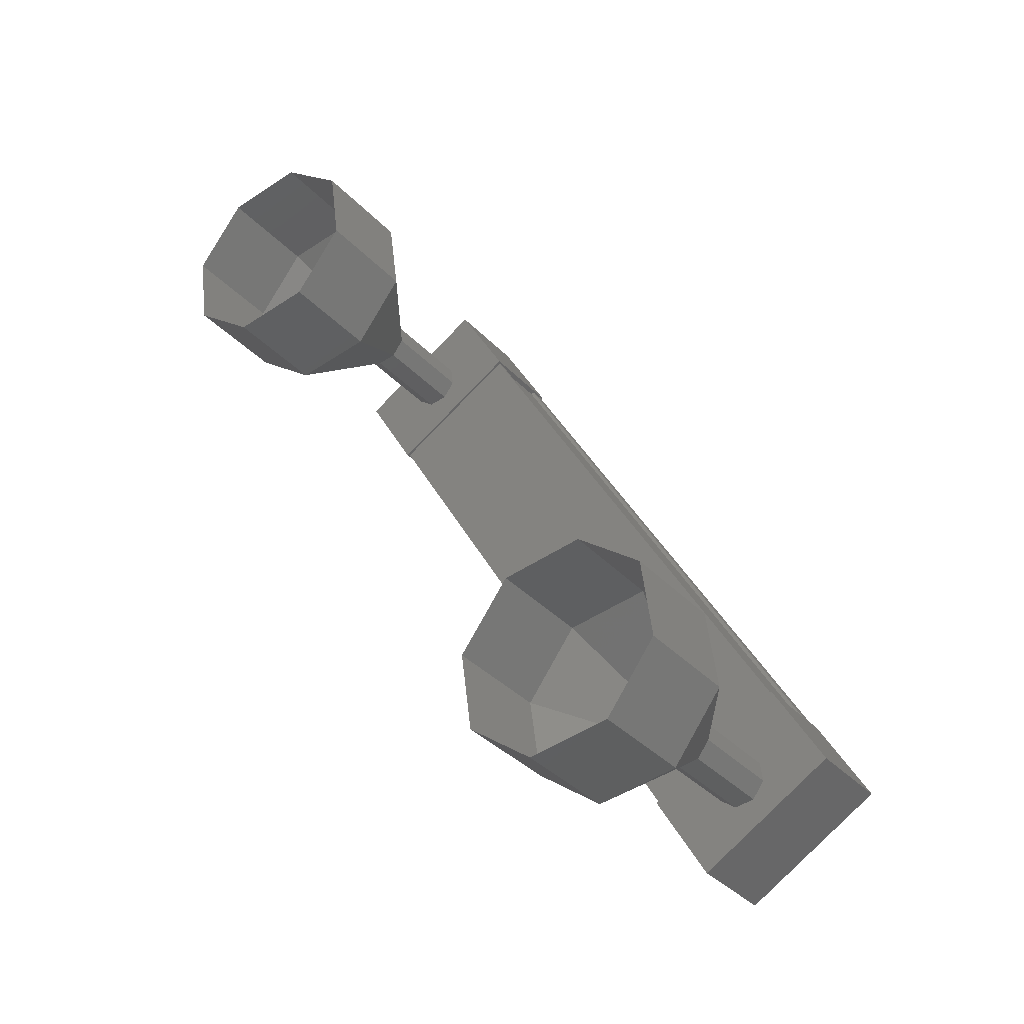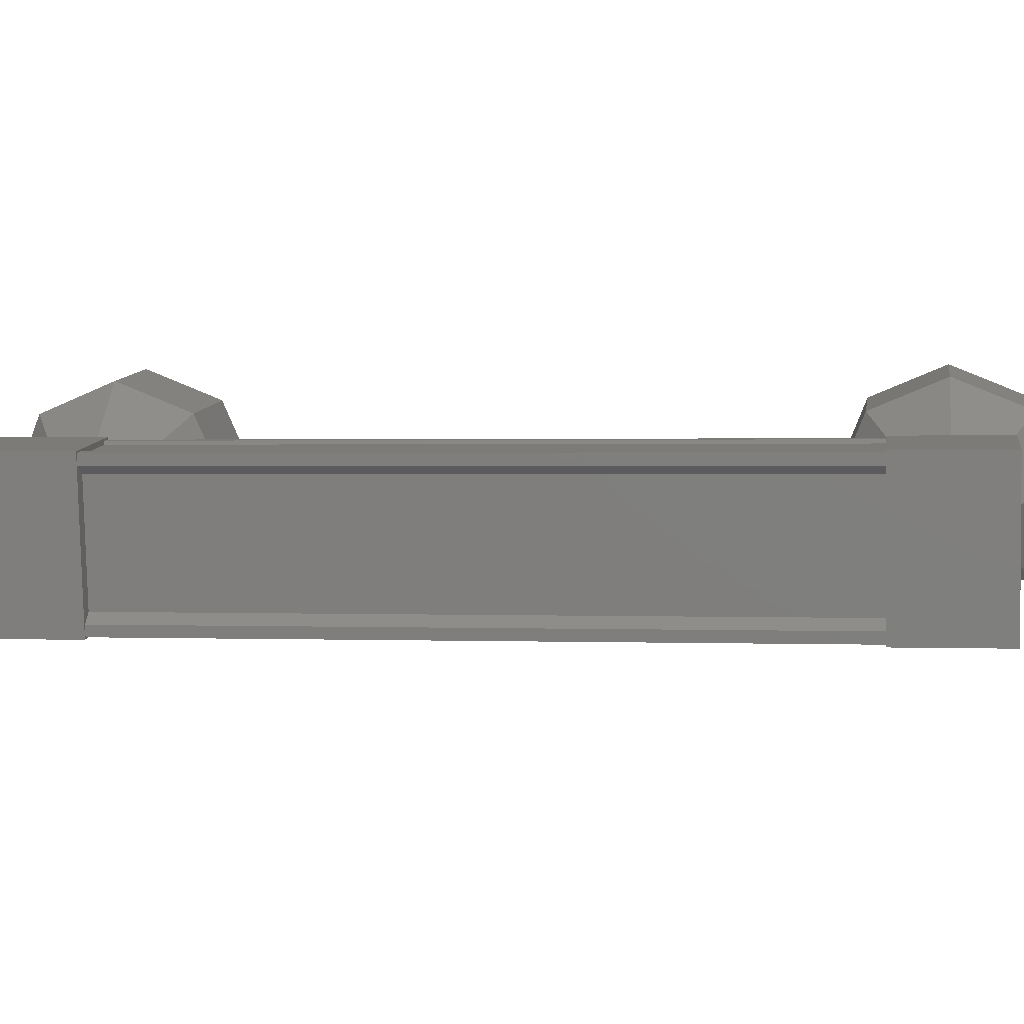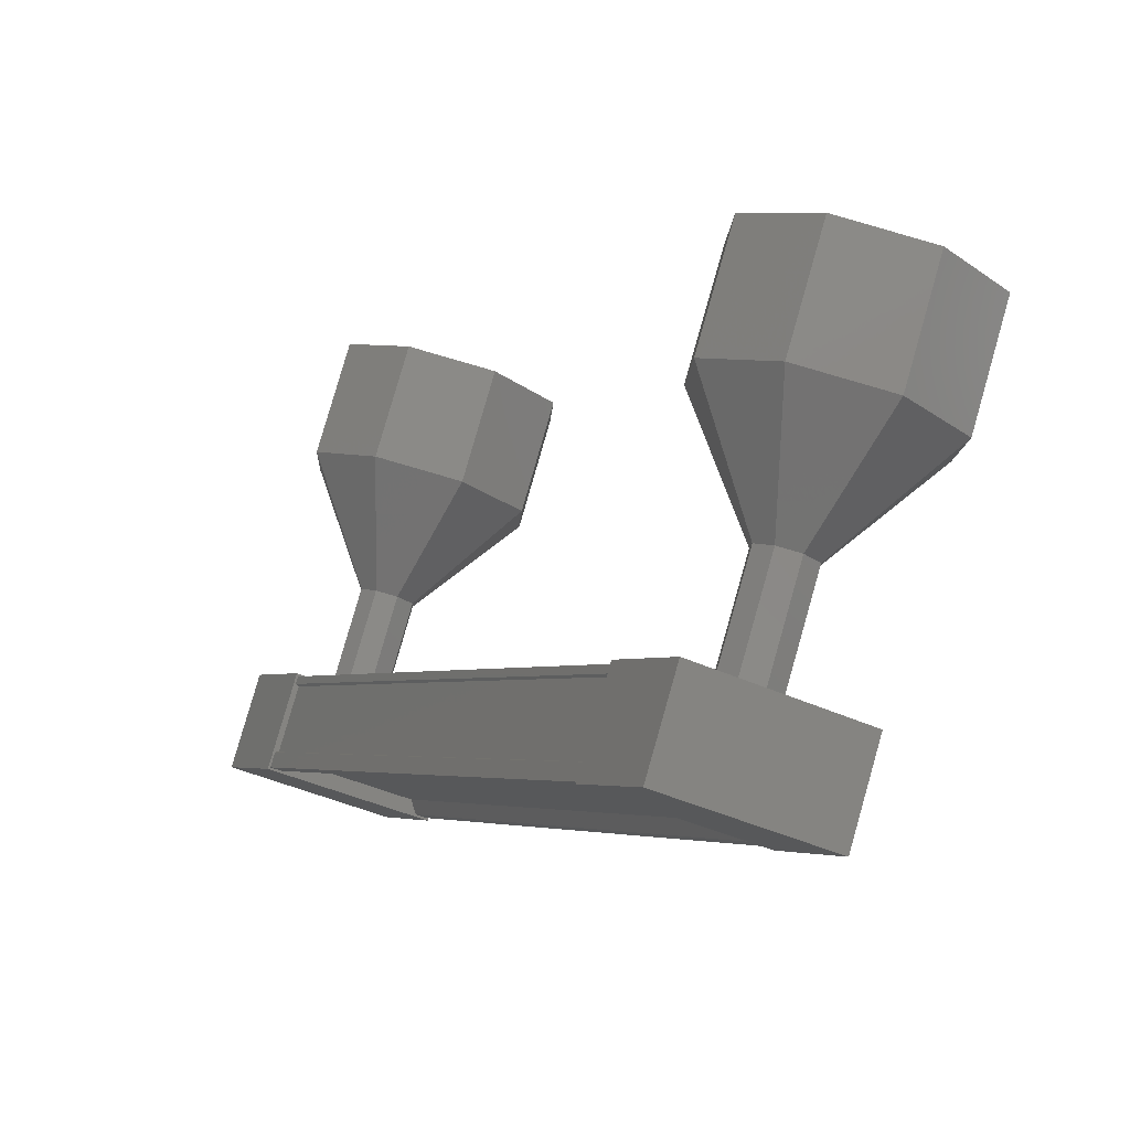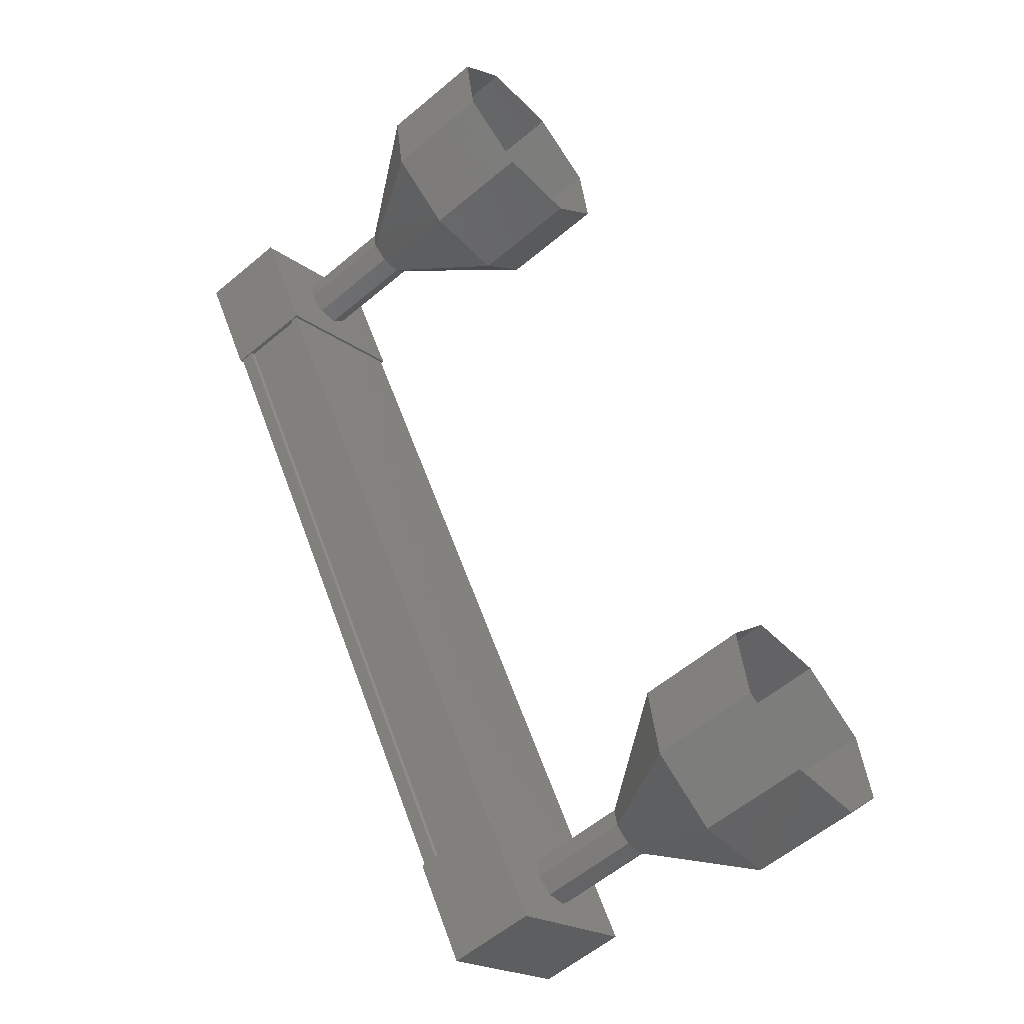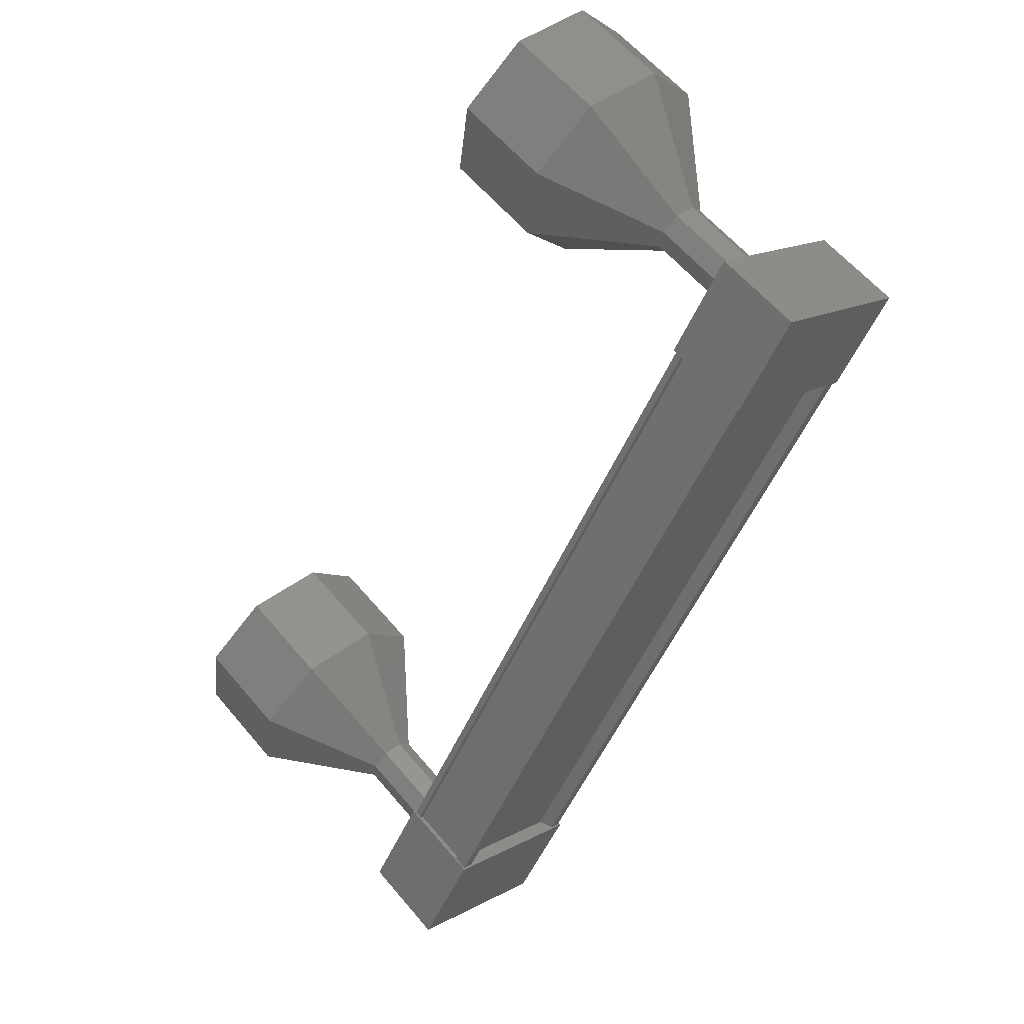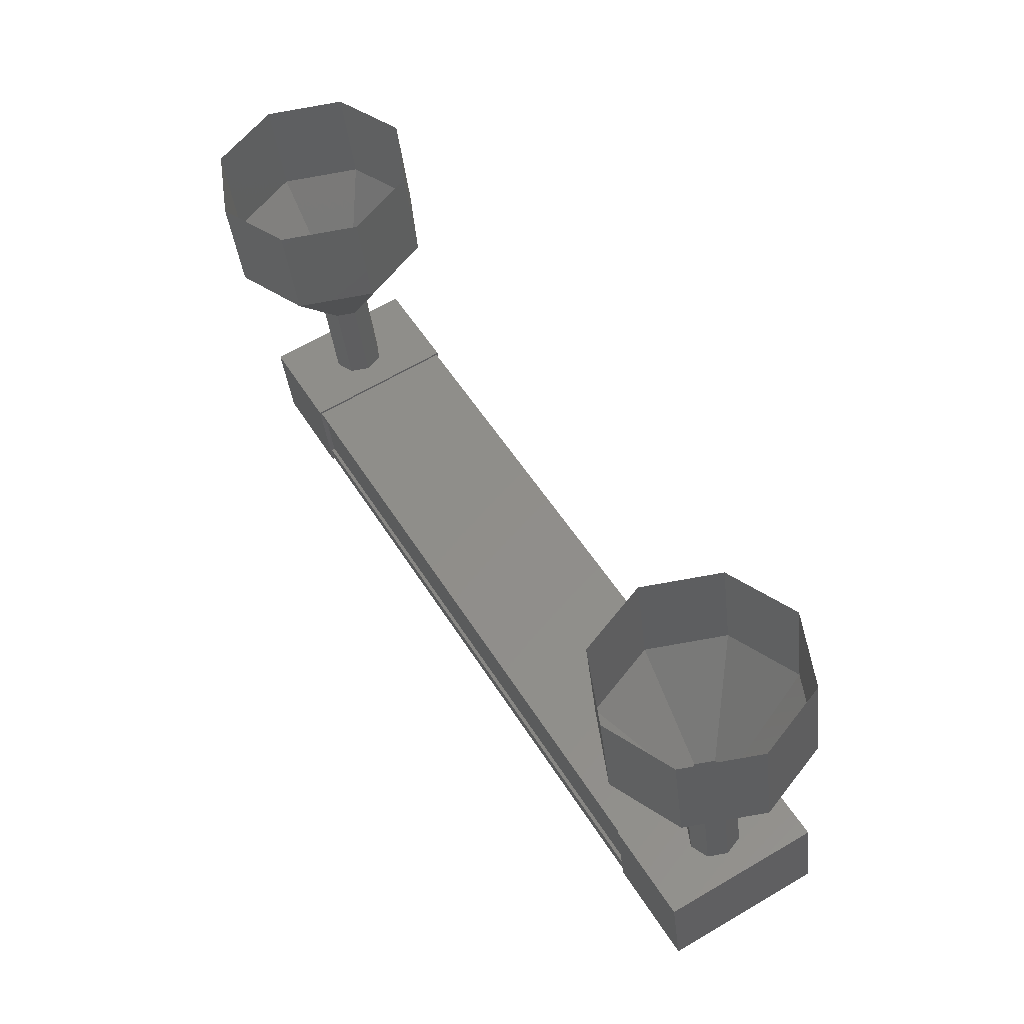
<metadata>
{"format":"stl","ext":"stl","renderer":"f3d","projection":"perspective","resolution":1024,"background":"white","views":[{"elev":-34.9,"azim":-127.9,"up":"+Z"},{"elev":-67.2,"azim":122.5,"up":"+Y"},{"elev":-11.6,"azim":-175.0,"up":"+Y"},{"elev":-57.1,"azim":147.2,"up":"+Z"},{"elev":58.5,"azim":-23.5,"up":"+Z"},{"elev":-36.3,"azim":-157.9,"up":"+Z"}]}
</metadata>
<code>
# stl→obj: 117 verts, 152 faces
v 48.9 972.8 -131.7
v 48.86 972.7 -131.7
v 45.32 971.7 -138
v 45.23 971.6 -137.9
v 46.27 972 -138.6
v 46.37 972 -138.6
v 49.91 973 -132.3
v 46.45 972 -138.7
v 50 973 -132.4
v 46.25 972.7 -138.7
v 49.8 973.7 -132.4
v 46.23 972.7 -138.7
v 49.77 973.7 -132.3
v 49.93 973.1 -132.3
v 45.35 971.8 -138
v 49.81 973 -132.3
v 49.96 973.1 -132.4
v 46.42 972.1 -138.7
v 46.39 972.1 -138.7
v 44.99 971.5 -138.3
v 46.01 972.7 -139.1
v 46.24 971.9 -139.1
v 46.72 972 -138.2
v 45.47 971.7 -137.5
v 46.49 972.8 -138.2
v 45.24 972.5 -137.5
v 44.76 972.3 -138.3
v 49.76 972.9 -132.8
v 48.51 972.5 -132.1
v 49.53 973.7 -132.8
v 48.28 973.3 -132.1
v 48.77 973.5 -131.2
v 49 972.7 -131.2
v 50.25 973 -132
v 50.02 973.8 -132
v 48.77 972.6 -131.6
v 48.74 972.8 -131.6
v 45.19 971.8 -137.9
v 48.76 972.8 -131.6
v 45.22 971.8 -138
v 48.6 973.3 -131.6
v 45.06 972.3 -138
v 48.57 973.3 -131.6
v 45.03 972.3 -137.9
v 48.55 973.4 -131.6
v 45.01 972.4 -137.9
v 49.78 973.7 -132.4
v 49.02 974.5 -131.8
v 49.11 975.6 -131.1
v 48.84 974.5 -131.8
v 48.38 975.4 -131
v 48.69 974.4 -131.9
v 47.79 975.2 -131.5
v 48.67 974.4 -132.1
v 47.69 975.2 -132.2
v 48.78 974.5 -132.2
v 48.14 975.3 -132.9
v 48.96 974.5 -132.2
v 48.87 975.5 -133
v 49.11 974.6 -132.1
v 49.45 975.7 -132.5
v 49.13 974.6 -131.9
v 49.55 975.7 -131.7
v 45.75 972.6 -138.1
v 45.48 973.5 -138.1
v 45.57 972.5 -138.1
v 45.3 973.5 -138.1
v 45.42 972.5 -138.2
v 45.15 973.4 -138.2
v 45.4 972.5 -138.4
v 45.12 973.4 -138.4
v 45.51 972.5 -138.5
v 45.24 973.5 -138.5
v 45.69 972.6 -138.5
v 45.42 973.5 -138.5
v 45.84 972.6 -138.4
v 45.56 973.6 -138.4
v 45.86 972.6 -138.2
v 45.59 973.6 -138.2
v 45.57 974.6 -137.4
v 45.3 975.6 -137.4
v 44.84 974.4 -137.3
v 44.57 975.4 -137.3
v 44.25 974.2 -137.8
v 43.98 975.2 -137.8
v 44.16 974.2 -138.6
v 43.88 975.2 -138.6
v 44.6 974.3 -139.2
v 44.33 975.3 -139.2
v 45.33 974.5 -139.3
v 45.05 975.5 -139.3
v 45.92 974.7 -138.8
v 45.64 975.7 -138.8
v 46.02 974.7 -138
v 45.74 975.7 -138
v 45.13 973.4 -138.4
v 45.57 973.6 -138.4
v 49.29 973.6 -131.8
v 49.11 973.5 -131.8
v 48.83 974.5 -131.8
v 48.96 973.5 -131.9
v 48.94 973.5 -132.1
v 48.66 974.4 -132.1
v 49.05 973.5 -132.2
v 48.77 974.5 -132.2
v 49.23 973.6 -132.2
v 49.38 973.6 -132.1
v 49.1 974.6 -132.1
v 49.4 973.6 -131.9
v 49.28 976.7 -131.7
v 48.83 976.6 -131.1
v 48.11 976.3 -131
v 47.52 976.2 -131.5
v 47.42 976.2 -132.2
v 47.86 976.3 -132.9
v 48.59 976.5 -133
v 49.18 976.7 -132.5
f 1 2 3
f 3 2 4
f 5 6 7
f 7 6 8
f 8 9 7
f 10 11 12
f 12 11 13
f 13 14 12
f 3 15 1
f 1 15 5
f 5 16 1
f 7 16 5
f 9 8 17
f 17 8 18
f 18 14 17
f 19 14 18
f 12 14 19
f 20 21 22
f 22 21 23
f 23 24 22
f 25 24 23
f 26 24 25
f 25 21 26
f 26 21 27
f 27 21 20
f 20 24 27
f 22 24 20
f 28 29 30
f 30 29 31
f 31 32 30
f 29 32 31
f 33 32 29
f 29 34 33
f 33 34 32
f 32 34 35
f 35 30 32
f 34 30 35
f 28 30 34
f 34 29 28
f 2 36 4
f 4 36 37
f 37 38 4
f 39 38 37
f 40 38 39
f 39 41 40
f 40 41 42
f 42 41 43
f 43 44 42
f 45 44 43
f 46 44 45
f 45 47 46
f 46 47 12
f 12 47 10
f 25 23 21
f 24 26 27
f 47 11 10
f 48 49 50
f 50 49 51
f 51 52 50
f 53 52 51
f 54 52 53
f 53 55 54
f 54 55 56
f 56 55 57
f 57 58 56
f 59 58 57
f 60 58 59
f 59 61 60
f 60 61 62
f 62 61 63
f 63 48 62
f 49 48 63
f 64 65 66
f 66 65 67
f 67 68 66
f 69 68 67
f 70 68 69
f 69 71 70
f 70 71 72
f 72 71 73
f 73 74 72
f 75 74 73
f 76 74 75
f 75 77 76
f 76 77 78
f 78 77 79
f 79 64 78
f 65 64 79
f 80 81 82
f 82 81 83
f 83 84 82
f 85 84 83
f 86 84 85
f 85 87 86
f 86 87 88
f 88 87 89
f 89 90 88
f 91 90 89
f 92 90 91
f 91 93 92
f 92 93 94
f 94 93 95
f 95 80 94
f 81 80 95
f 65 80 67
f 67 80 82
f 82 69 67
f 84 69 82
f 96 69 84
f 84 86 96
f 96 86 73
f 73 86 88
f 88 75 73
f 90 75 88
f 97 75 90
f 90 92 97
f 97 92 79
f 79 92 94
f 94 65 79
f 80 65 94
f 98 48 99
f 99 48 100
f 100 101 99
f 52 101 100
f 102 101 52
f 52 103 102
f 102 103 104
f 104 103 105
f 105 106 104
f 58 106 105
f 107 106 58
f 58 108 107
f 107 108 109
f 109 108 62
f 62 98 109
f 48 98 62
f 63 110 49
f 49 110 111
f 111 51 49
f 112 51 111
f 53 51 112
f 112 113 53
f 53 113 55
f 55 113 114
f 114 57 55
f 115 57 114
f 59 57 115
f 115 116 59
f 59 116 61
f 61 116 117
f 117 63 61
f 110 63 117

</code>
